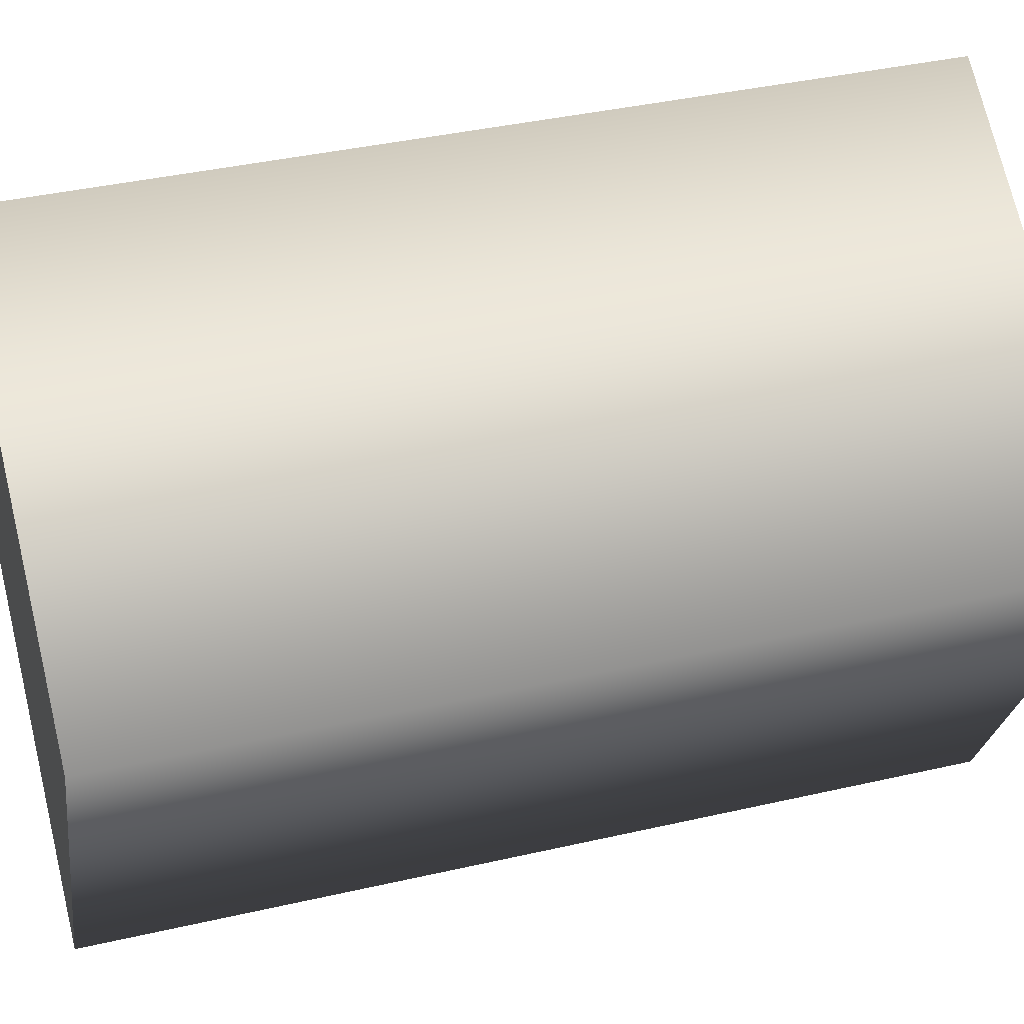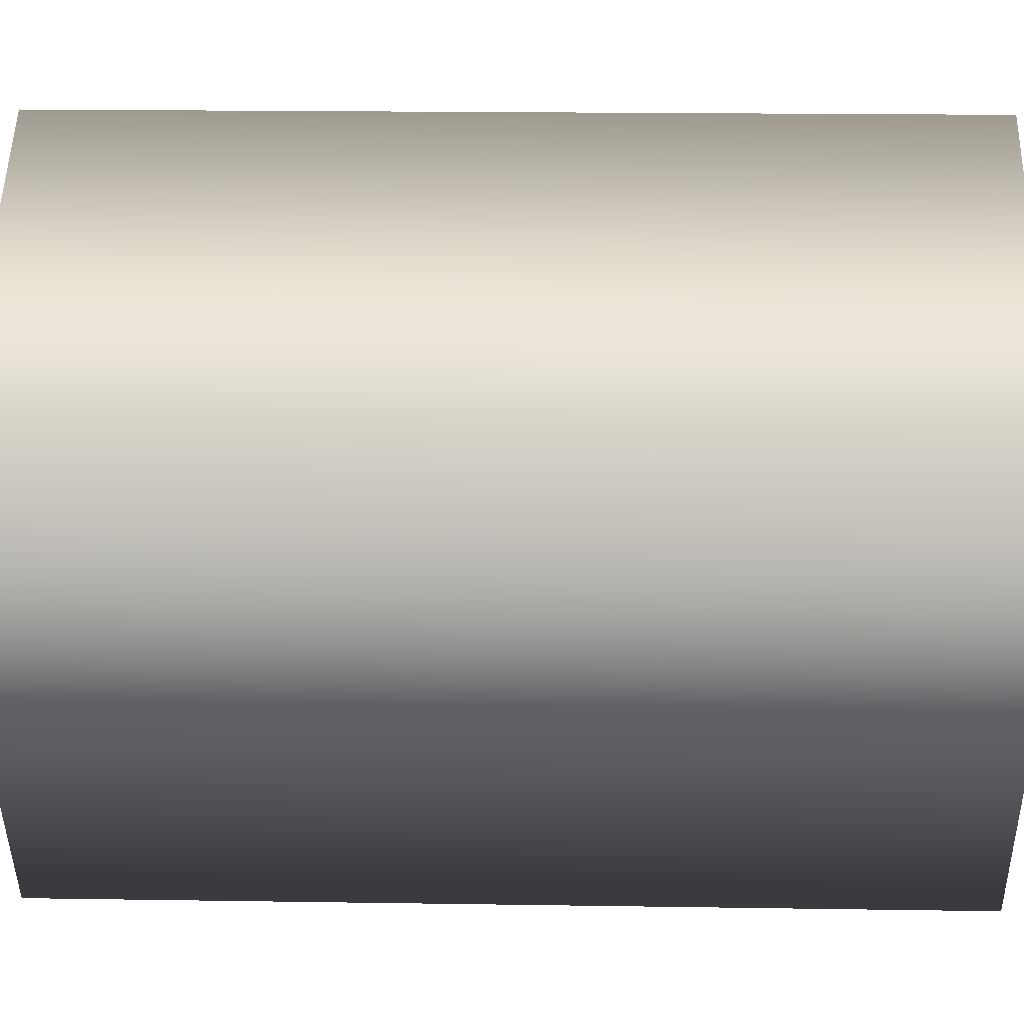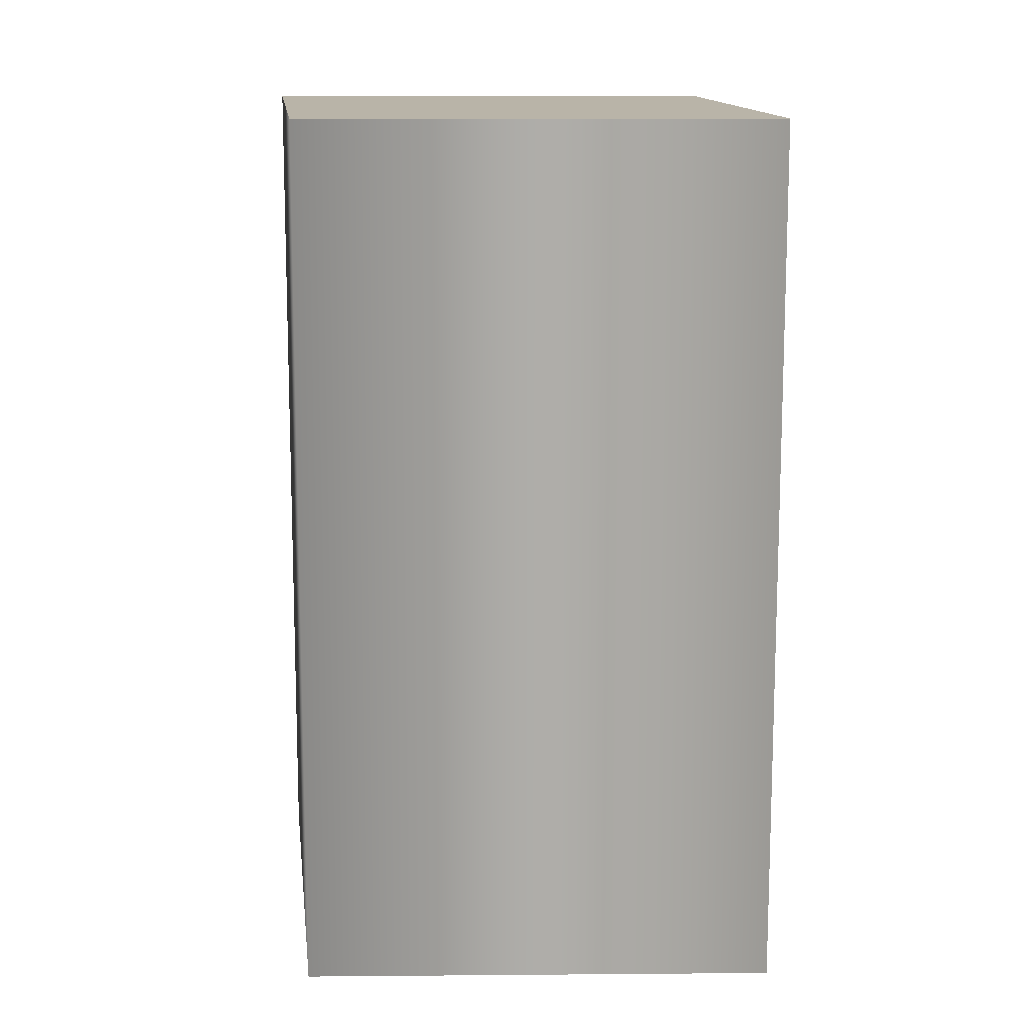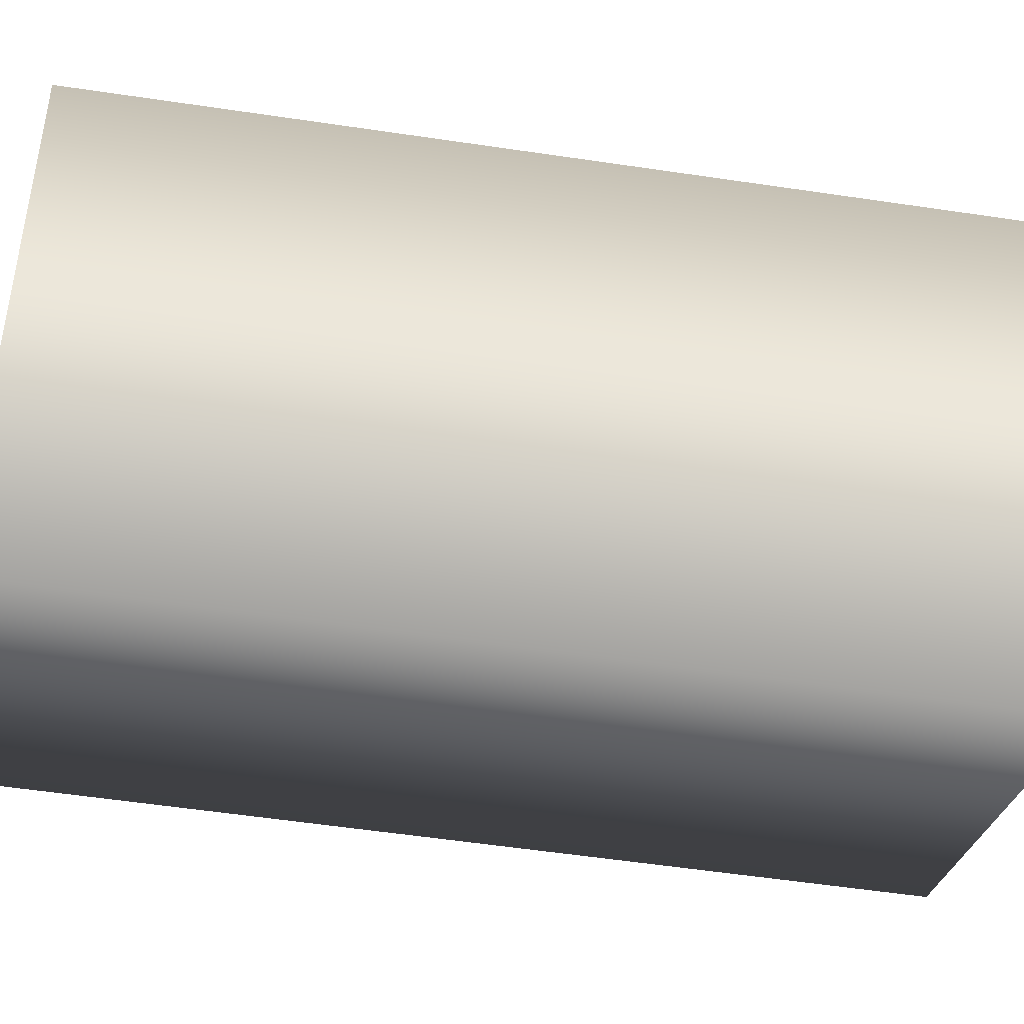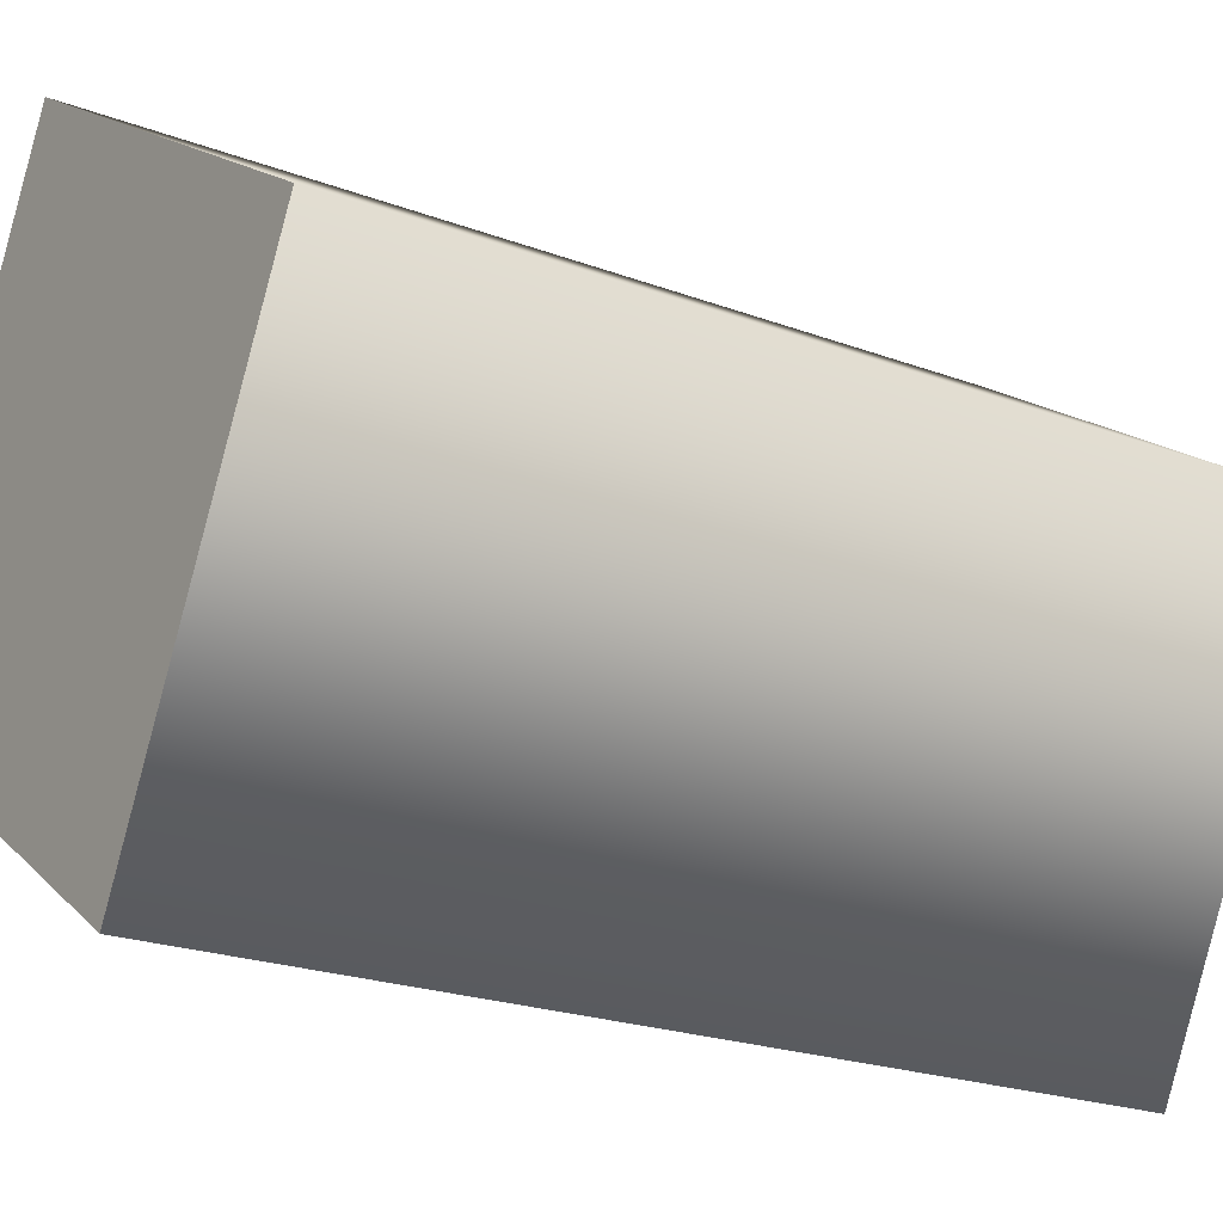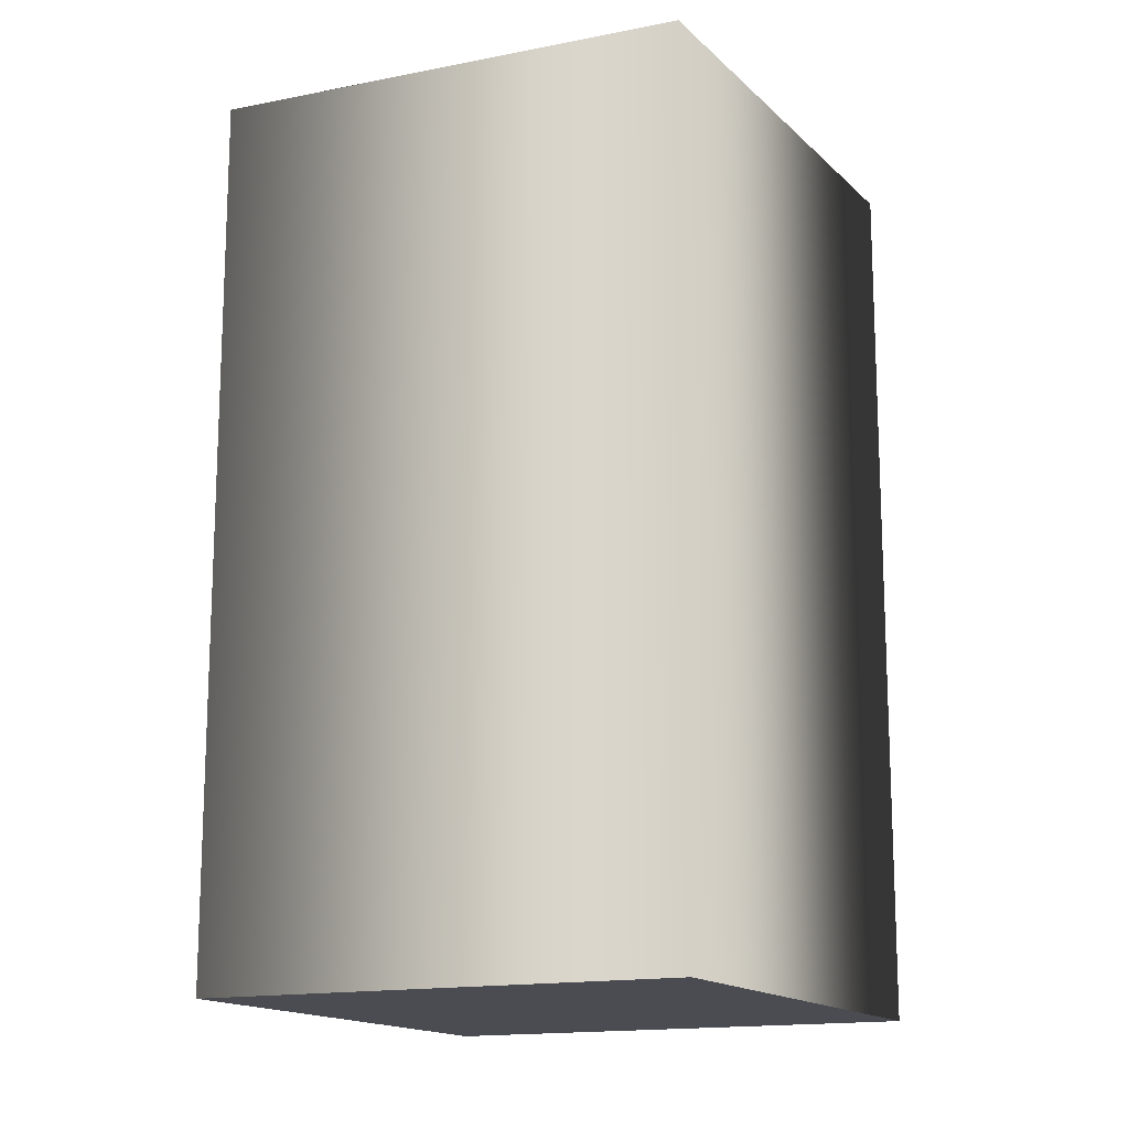
<metadata>
{"format":"obj","ext":"obj","renderer":"f3d","projection":"perspective","resolution":1024,"background":"white","views":[{"elev":39.0,"azim":-106.1,"up":"+Z"},{"elev":18.6,"azim":-88.3,"up":"+Z"},{"elev":13.1,"azim":146.2,"up":"+Y"},{"elev":-57.9,"azim":-98.7,"up":"+Z"},{"elev":-21.7,"azim":-123.6,"up":"+Z"},{"elev":-15.4,"azim":85.8,"up":"+Y"}]}
</metadata>
<code>
o model_2280
v 0.3527 0 -0.09451
v -0.1039 0 -0.3879
v -0.1039 1 -0.3879
v 0.3527 1 -0.09451
v -0.1039 0 -0.3879
v -0.3527 0 0.09451
v -0.3527 1 0.09451
v -0.1039 1 -0.3879
v -0.3527 0 0.09451
v 0.1039 0 0.3879
v 0.1039 1 0.3879
v -0.3527 1 0.09451
v 0.1039 0 0.3879
v 0.3527 0 -0.09451
v 0.3527 1 -0.09451
v 0.1039 1 0.3879
v -0.1039 0 -0.3879
v 0.3527 0 -0.09451
v 0.1039 0 0.3879
v -0.3527 0 0.09451
v -0.1039 0 -0.3879
v 0.1039 0 0.3879
v 0.3527 1 -0.09451
v -0.1039 1 -0.3879
v 0.1039 1 0.3879
v -0.1039 1 -0.3879
v -0.3527 1 0.09451
v 0.1039 1 0.3879
g surface_000
f 26 27 28
f 23 24 25
f 20 21 22
f 17 18 19
f 13 15 16
f 13 14 15
f 9 11 12
f 9 10 11
f 5 7 8
f 5 6 7
f 1 3 4
f 1 2 3

</code>
